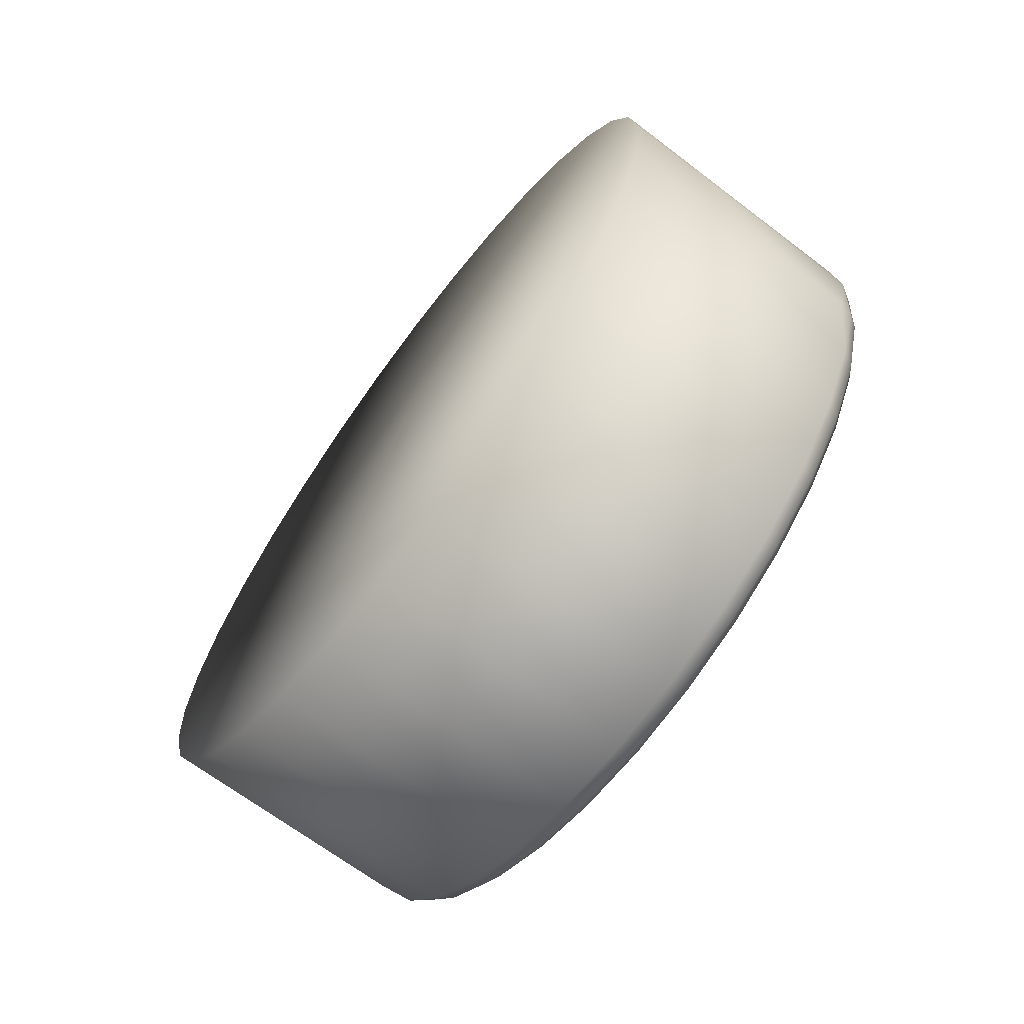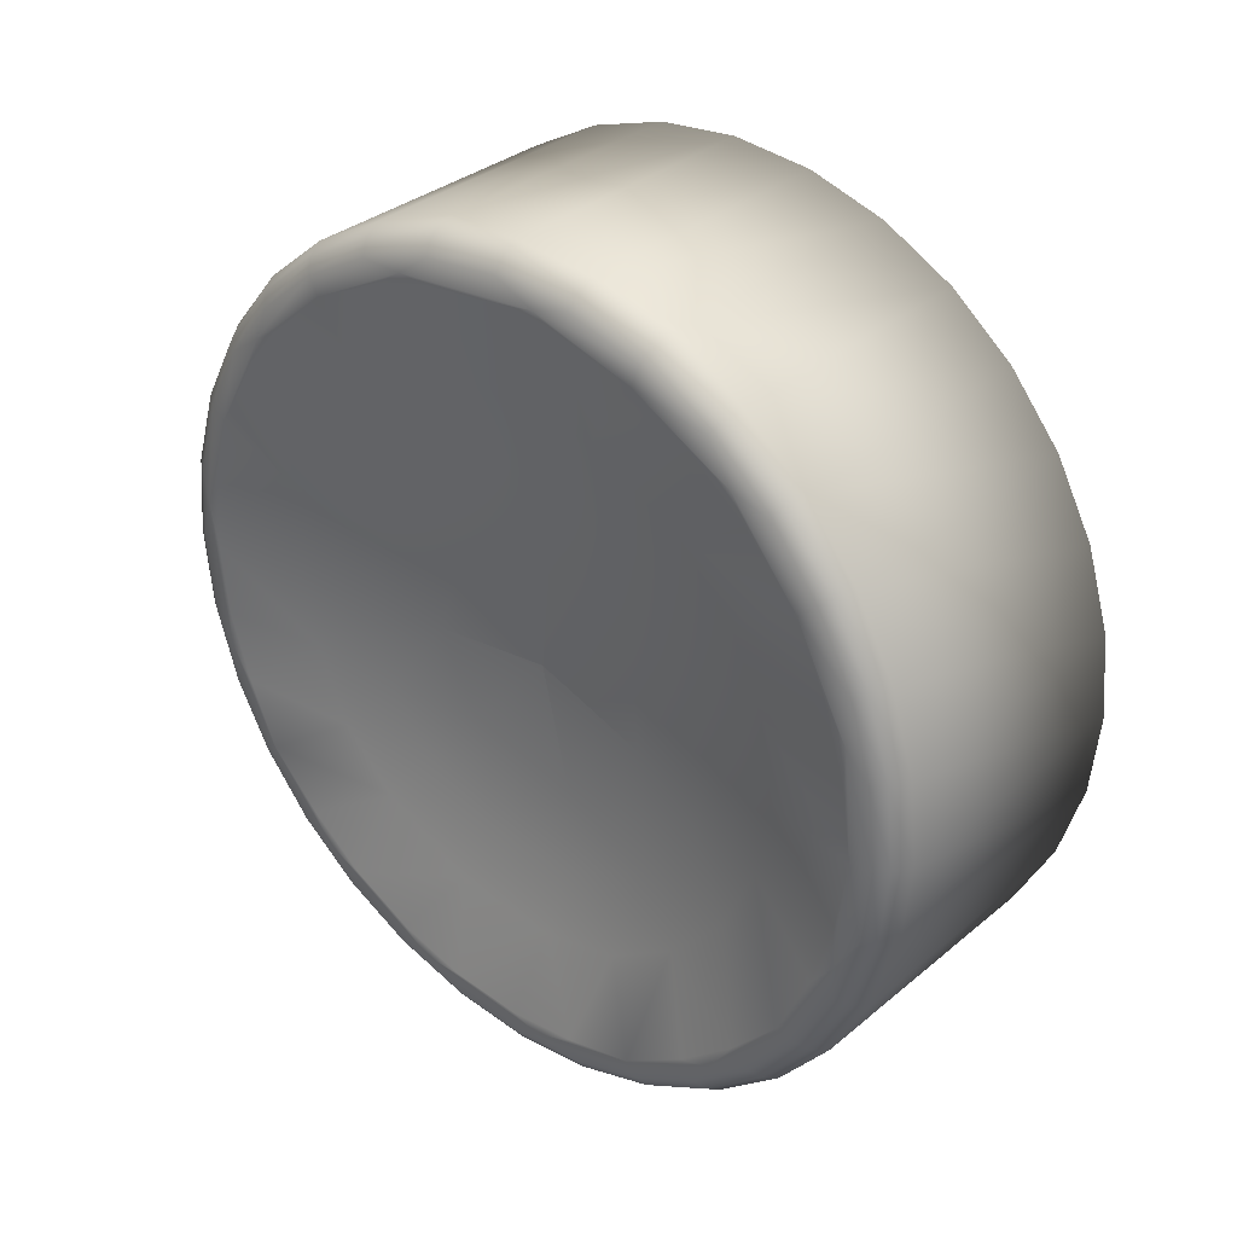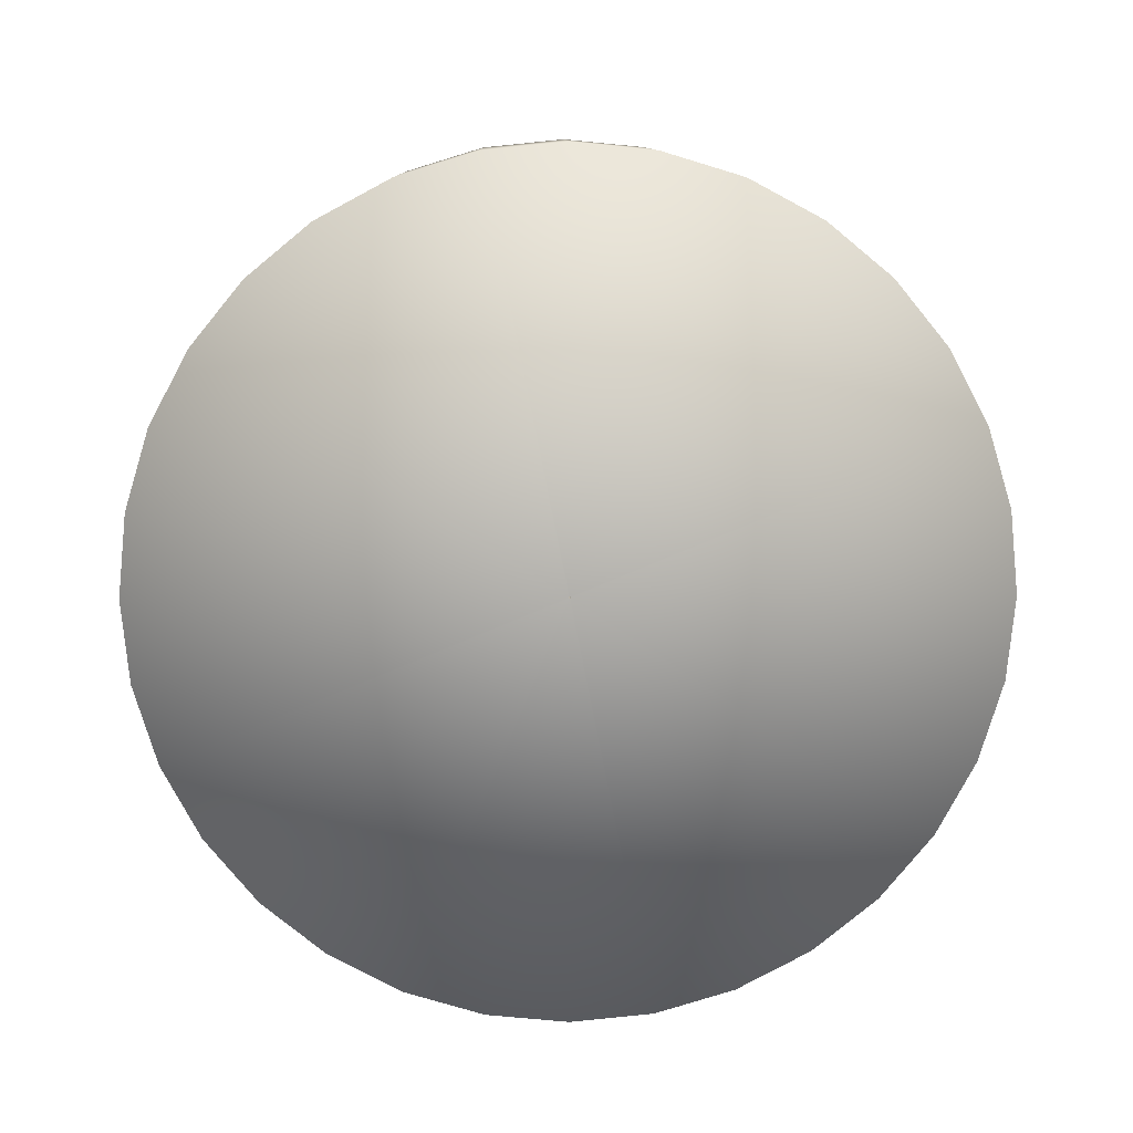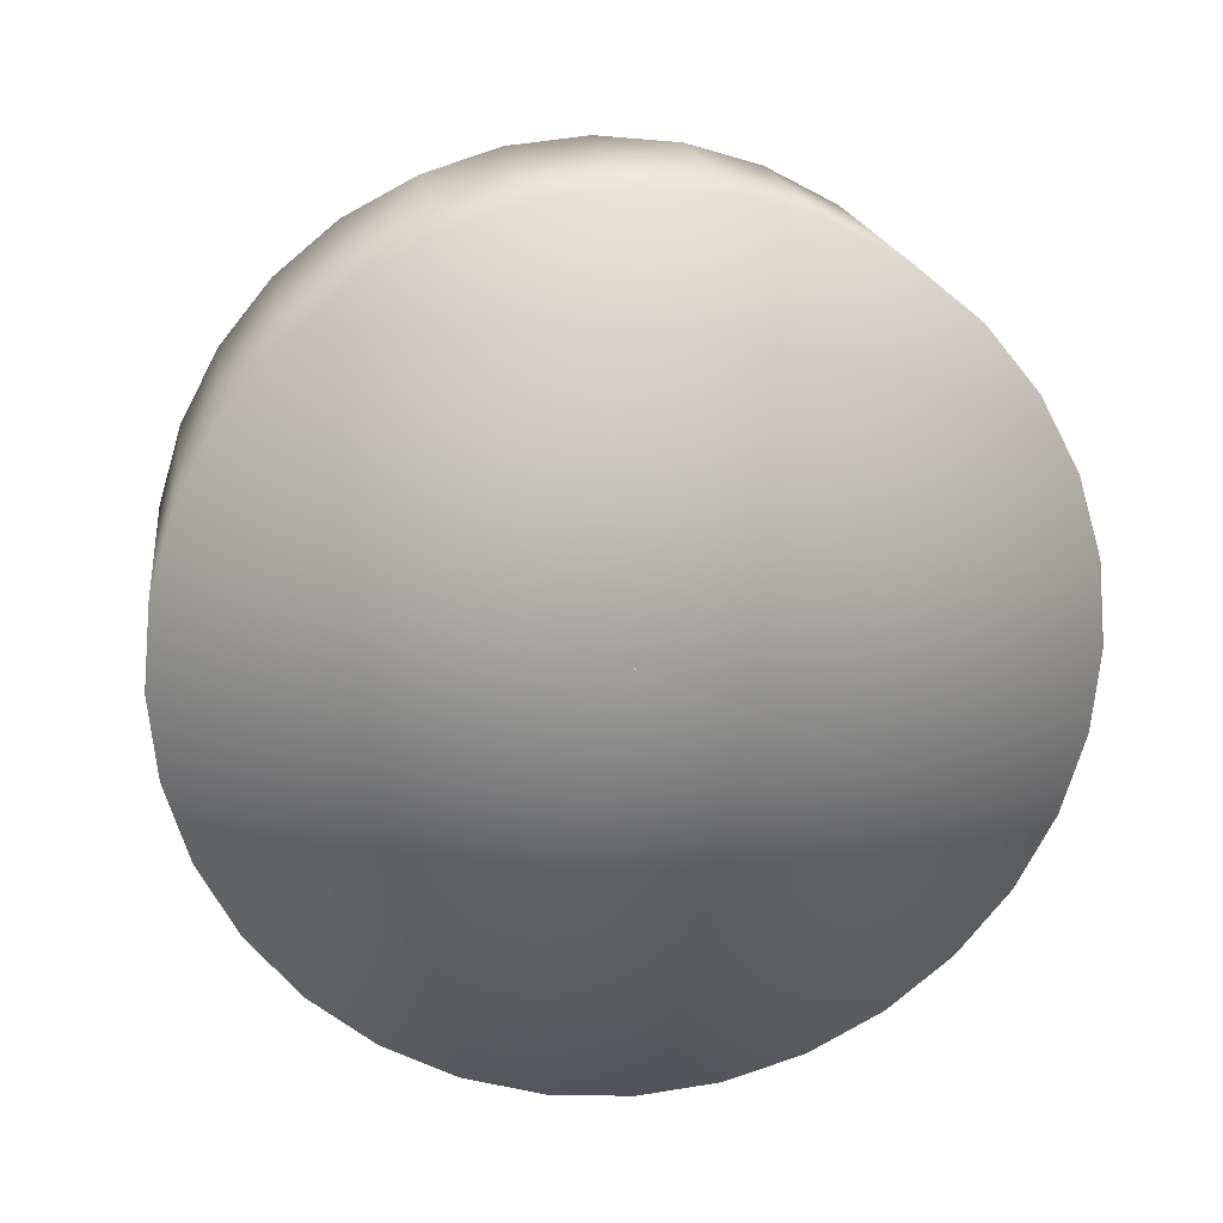
<metadata>
{"format":"obj","ext":"obj","renderer":"f3d","projection":"perspective","resolution":1024,"background":"white","views":[{"elev":-68.9,"azim":143.1,"up":"+Z"},{"elev":32.5,"azim":-49.1,"up":"+Y"},{"elev":11.0,"azim":88.9,"up":"+Z"},{"elev":19.4,"azim":82.1,"up":"+Y"}]}
</metadata>
<code>
o PinCab_RightFlipperButton
v -0.9988 0.03091 -2.128
v -1.014 0.03085 -2.128
v -0.9988 0.03093 -2.127
v -0.9988 0.03077 -2.128
v -1.014 0.03085 -2.128
v -0.9988 0.03091 -2.128
v -1.014 0.03087 -2.128
v -0.9988 0.03077 -2.128
v -1.014 0.03083 -2.128
v -1.014 0.03085 -2.128
v -0.9988 0.03093 -2.127
v -1.014 0.03087 -2.128
v -0.9988 0.03079 -2.127
v -0.9988 0.03079 -2.127
v -1.014 0.03087 -2.128
v -1.014 0.03822 -2.127
v -1.014 0.03087 -2.128
v -1.014 0.0356 -2.133
v -1.014 0.03413 -2.121
v -1.014 0.0303 -2.135
v -1.014 0.03083 -2.128
v -1.014 0.02858 -2.121
v -1.014 0.03083 -2.128
v -1.014 0.0237 -2.126
v -1.014 0.02533 -2.132
v -1.015 0.03577 -2.139
v -1.015 0.01903 -2.131
v -1.015 0.02512 -2.139
v -1.015 0.02135 -2.135
v -1.015 0.02975 -2.14
v -1.016 0.02152 -2.142
v -1.016 0.02609 -2.144
v -1.016 0.01801 -2.138
v -1.015 0.01862 -2.125
v -1.017 0.02229 -2.148
v -1.015 0.0212 -2.12
v -1.016 0.01491 -2.132
v -1.016 0.01533 -2.121
v -1.017 0.01836 -2.146
v -1.016 0.01424 -2.126
v -1.015 0.02593 -2.116
v -1.016 0.01791 -2.117
v -1.017 0.008903 -2.123
v -1.015 0.03195 -2.115
v -1.015 0.03195 -2.115
v -1.017 0.009871 -2.119
v -1.017 0.008474 -2.128
v -1.016 0.02152 -2.114
v -1.016 0.01791 -2.117
v -1.017 0.008905 -2.132
v -1.017 0.007924 -2.126
v -1.017 0.008932 -2.135
v -1.017 0.01018 -2.136
v -1.017 0.01225 -2.14
v -1.017 0.01503 -2.143
v -1.017 0.01328 -2.142
v -1.016 0.02593 -2.112
v -1.017 0.01502 -2.112
v -1.017 0.01224 -2.115
v -1.017 0.01816 -2.109
v -1.017 0.01286 -2.113
v -1.016 0.03085 -2.111
v -1.017 0.008824 -2.118
v -1.017 0.02648 -2.106
v -1.017 0.007467 -2.123
v -1.017 0.02228 -2.107
v -1.017 0.02385 -2.106
v -1.017 0.03073 -2.105
v -1.016 0.03561 -2.112
v -1.015 0.03659 -2.117
v -1.015 0.04035 -2.12
v -1.016 0.04018 -2.114
v -1.017 0.03521 -2.106
v -1.015 0.04267 -2.124
v -1.017 0.03941 -2.107
v -1.015 0.04308 -2.13
v -1.016 0.04369 -2.117
v -1.015 0.0405 -2.135
v -1.016 0.04679 -2.123
v -1.016 0.04637 -2.134
v -1.017 0.04334 -2.109
v -1.017 0.03721 -2.105
v -1.017 0.04667 -2.112
v -1.017 0.04945 -2.115
v -1.017 0.04842 -2.113
v -1.016 0.04746 -2.129
v -1.017 0.05174 -2.119
v -1.017 0.0528 -2.123
v -1.017 0.05323 -2.128
v -1.017 0.0528 -2.132
v -1.017 0.05371 -2.125
v -1.017 0.05153 -2.136
v -1.017 0.0528 -2.132
v -1.016 0.0438 -2.138
v -1.017 0.05296 -2.134
v -1.017 0.04976 -2.14
v -1.016 0.04018 -2.142
v -1.017 0.04668 -2.143
v -1.016 0.03577 -2.143
v -1.017 0.04329 -2.146
v -1.017 0.0457 -2.145
v -1.016 0.03085 -2.144
v -1.017 0.03963 -2.148
v -1.017 0.03522 -2.149
v -1.017 0.03086 -2.15
v -1.017 0.02649 -2.149
v -1.017 0.03344 -2.15
v -1.017 0.02449 -2.15
v -1.017 0.03997 -2.15
v -1.017 0.02173 -2.15
v -1.017 0.0441 -2.147
v -1.017 0.0176 -2.147
v -1.017 0.0262 -2.151
v -1.017 0.01399 -2.144
v -1.017 0.03085 -2.151
v -1.017 0.01103 -2.141
v -1.017 0.0355 -2.151
v -1.017 0.03085 -2.152
v -1.017 0.03565 -2.152
v -1.017 0.03565 -2.152
v -1.017 0.04027 -2.15
v -1.017 0.02605 -2.152
v -1.016 0.03582 -2.152
v -1.017 0.02143 -2.15
v -1.016 0.0309 -2.153
v -1.016 0.02597 -2.152
v -1.017 0.01718 -2.148
v -1.016 0.02124 -2.151
v -1.017 0.01345 -2.145
v -1.016 0.01687 -2.149
v -0.9987 0.02591 -2.152
v -1.017 0.01039 -2.141
v -0.9987 0.03085 -2.153
v -0.9987 0.02116 -2.151
v -0.9987 0.02116 -2.151
v -0.9988 0.03085 -2.128
v -0.9987 0.03085 -2.153
v -0.9987 0.02591 -2.152
v -0.9987 0.03579 -2.152
v -0.9988 0.03079 -2.128
v -0.9988 0.03091 -2.128
v -0.9987 0.01678 -2.149
v -0.9987 0.02116 -2.151
v -1.016 0.01304 -2.145
v -1.016 0.01304 -2.145
v -1.016 0.01304 -2.145
v -0.9987 0.01294 -2.145
v -0.9987 0.04055 -2.151
v -1.016 0.009897 -2.142
v -0.9987 0.009787 -2.142
v -0.9987 0.01294 -2.145
v -0.9987 0.009787 -2.142
v -0.9987 0.007446 -2.137
v -0.9988 0.03076 -2.128
v -1.015 0.007463 -2.137
v -0.9987 0.009787 -2.142
v -0.9987 0.007446 -2.137
v -1.017 0.008116 -2.137
v -1.016 0.007639 -2.137
v -1.016 0.006113 -2.133
v -1.017 0.008824 -2.137
v -1.017 0.006716 -2.132
v -1.017 0.007467 -2.132
v -1.017 0.007009 -2.128
v -1.017 0.006243 -2.128
v -1.017 0.006716 -2.123
v -1.016 0.005619 -2.128
v -0.9987 0.006005 -2.132
v -0.9988 0.03076 -2.128
v -0.9987 0.007446 -2.137
v -0.9987 0.005518 -2.128
v -1.016 0.006209 -2.123
v -1.015 0.006023 -2.123
v -0.9987 0.005518 -2.128
v -0.9987 0.006005 -2.123
v -1.017 0.008116 -2.118
v -1.016 0.007523 -2.118
v -0.9987 0.006005 -2.123
v -0.9987 0.007446 -2.118
v -1.017 0.01103 -2.114
v -1.017 0.01039 -2.114
v -1.017 0.01399 -2.111
v -1.016 0.009846 -2.114
v -1.017 0.01345 -2.11
v -1.017 0.0176 -2.108
v -0.9987 0.009787 -2.113
v -0.9988 0.03079 -2.127
v -0.9988 0.03076 -2.128
v -1.016 0.01298 -2.11
v -1.017 0.01718 -2.107
v -1.017 0.02173 -2.106
v -0.9987 0.01294 -2.11
v -0.9987 0.009787 -2.113
v -0.9988 0.03079 -2.127
v -1.016 0.0168 -2.107
v -1.017 0.02143 -2.105
v -1.017 0.0262 -2.104
v -0.9987 0.01678 -2.106
v -1.017 0.03085 -2.104
v -1.016 0.02115 -2.104
v -0.9987 0.02116 -2.104
v -0.9988 0.03079 -2.127
v -0.9987 0.01678 -2.106
v -1.017 0.02605 -2.103
v -1.016 0.02588 -2.103
v -0.9987 0.02116 -2.104
v -0.9987 0.02591 -2.103
v -0.9987 0.02591 -2.103
v -0.9988 0.03085 -2.127
v -1.017 0.03085 -2.103
v -1.016 0.0308 -2.102
v -0.9987 0.03085 -2.102
v -1.017 0.0355 -2.104
v -1.017 0.03565 -2.103
v -1.017 0.03997 -2.106
v -1.016 0.03573 -2.103
v -1.017 0.04027 -2.105
v -1.017 0.0441 -2.108
v -0.9987 0.03579 -2.103
v -0.9987 0.03085 -2.102
v -1.016 0.04046 -2.104
v -0.9987 0.03579 -2.103
v -0.9987 0.04055 -2.104
v -0.9987 0.03579 -2.103
v -0.9987 0.04055 -2.104
v -0.9987 0.04055 -2.104
v -0.9988 0.03091 -2.127
v -1.017 0.04452 -2.107
v -1.016 0.04483 -2.107
v -1.017 0.04771 -2.111
v -0.9987 0.04493 -2.106
v -0.9987 0.04055 -2.104
v -1.017 0.04825 -2.11
v -1.016 0.04866 -2.11
v -0.9987 0.04493 -2.106
v -1.017 0.05068 -2.114
v -1.017 0.05131 -2.114
v -1.017 0.05288 -2.118
v -0.9987 0.04876 -2.11
v -0.9987 0.04493 -2.106
v -1.016 0.0518 -2.113
v -1.017 0.05359 -2.118
v -0.9987 0.05191 -2.113
v -0.9987 0.04876 -2.11
v -1.017 0.05424 -2.123
v -1.017 0.05424 -2.123
v -0.9987 0.05426 -2.118
v -1.017 0.05469 -2.128
v -0.9987 0.05426 -2.118
v -0.9988 0.03094 -2.128
v -1.015 0.05424 -2.118
v -1.017 0.05499 -2.123
v -1.016 0.05406 -2.118
v -1.016 0.05559 -2.123
v -1.017 0.05546 -2.128
v -1.017 0.05424 -2.132
v -0.9987 0.0557 -2.123
v -1.016 0.05608 -2.127
v -1.017 0.05499 -2.132
v -1.017 0.05288 -2.137
v -0.9987 0.05618 -2.128
v -0.9988 0.03094 -2.128
v -0.9987 0.0557 -2.123
v -1.017 0.05068 -2.141
v -1.017 0.05359 -2.137
v -1.016 0.05549 -2.132
v -1.017 0.04771 -2.144
v -1.017 0.05131 -2.141
v -1.015 0.05568 -2.132
v -1.016 0.05418 -2.137
v -0.9987 0.0557 -2.132
v -0.9987 0.0557 -2.132
v -0.9988 0.03094 -2.128
v -0.9987 0.05618 -2.128
v -0.9987 0.05426 -2.137
v -0.9987 0.05426 -2.137
v -0.9987 0.0557 -2.132
v -1.016 0.05186 -2.142
v -1.017 0.04825 -2.145
v -0.9987 0.05191 -2.142
v -0.9988 0.03091 -2.128
v -1.016 0.04872 -2.145
v -1.017 0.04452 -2.148
v -0.9987 0.04876 -2.145
v -1.016 0.04491 -2.148
v -1.016 0.04491 -2.148
v -0.9987 0.04493 -2.149
v -0.9987 0.04876 -2.145
v -0.9987 0.04493 -2.149
v -1.016 0.04055 -2.151
v -1.016 0.04491 -2.148
f 3 2 1
f 7 5 3
f 6 5 4
f 10 9 8
f 8 9 14
f 9 12 13
f 13 12 11
f 17 16 15
f 16 18 15
f 19 16 17
f 18 20 15
f 15 20 21
f 22 19 17
f 23 22 17
f 21 24 23
f 24 22 23
f 20 25 21
f 25 24 21
f 22 45 19
f 25 27 24
f 24 36 22
f 29 27 25
f 36 41 22
f 41 44 22
f 34 36 24
f 27 34 24
f 28 29 25
f 20 28 25
f 29 33 27
f 28 31 29
f 31 33 29
f 30 28 20
f 33 37 27
f 27 37 34
f 32 31 28
f 30 32 28
f 34 38 36
f 26 30 20
f 18 26 20
f 38 42 36
f 36 42 41
f 40 38 34
f 37 40 34
f 49 48 41
f 40 43 38
f 48 57 41
f 41 57 44
f 43 46 38
f 38 46 42
f 47 43 40
f 42 58 48
f 50 47 40
f 37 50 40
f 59 58 42
f 46 59 42
f 58 60 48
f 48 60 57
f 59 61 58
f 46 61 59
f 58 61 60
f 43 51 46
f 47 51 43
f 46 63 61
f 50 52 47
f 52 51 47
f 53 50 37
f 53 52 50
f 54 53 37
f 33 54 37
f 54 56 53
f 56 52 53
f 55 54 33
f 55 56 54
f 39 55 33
f 39 56 55
f 31 39 33
f 51 65 46
f 65 63 46
f 35 39 31
f 32 35 31
f 164 65 51
f 106 35 32
f 163 164 51
f 52 163 51
f 106 108 35
f 35 108 39
f 105 106 32
f 108 110 39
f 102 105 32
f 102 32 30
f 105 107 106
f 107 108 106
f 104 105 102
f 104 107 105
f 99 102 30
f 99 104 102
f 26 99 30
f 103 107 104
f 103 104 99
f 107 115 108
f 97 99 26
f 115 113 108
f 113 110 108
f 97 100 99
f 100 103 99
f 98 100 97
f 94 97 26
f 94 98 97
f 100 101 103
f 98 101 100
f 78 94 26
f 78 26 18
f 96 98 94
f 96 101 98
f 76 78 18
f 16 76 18
f 80 94 78
f 76 80 78
f 92 96 94
f 80 92 94
f 93 92 80
f 93 95 92
f 92 95 96
f 86 80 76
f 86 90 80
f 74 76 16
f 89 90 86
f 71 74 16
f 19 71 16
f 74 79 76
f 79 86 76
f 70 71 19
f 44 70 19
f 88 89 86
f 79 88 86
f 89 91 90
f 88 91 89
f 91 95 90
f 87 88 79
f 87 91 88
f 77 79 74
f 71 77 74
f 84 87 79
f 77 84 79
f 70 72 71
f 72 77 71
f 83 84 77
f 69 72 70
f 45 69 70
f 72 81 77
f 81 83 77
f 62 69 44
f 57 62 45
f 83 85 84
f 84 85 87
f 81 85 83
f 57 64 62
f 75 81 72
f 69 75 72
f 66 64 57
f 60 66 57
f 73 75 69
f 66 67 64
f 60 67 66
f 64 68 62
f 62 68 69
f 64 67 68
f 68 73 69
f 73 82 75
f 68 82 73
f 75 82 81
f 67 197 68
f 68 199 82
f 197 199 68
f 82 215 81
f 199 213 82
f 213 215 82
f 215 218 81
f 81 218 85
f 213 214 215
f 199 210 213
f 210 214 213
f 215 217 218
f 214 217 215
f 204 210 199
f 197 204 199
f 210 211 214
f 204 205 210
f 205 211 210
f 214 216 217
f 211 216 214
f 217 228 218
f 211 212 216
f 218 230 85
f 218 228 230
f 212 219 216
f 207 212 211
f 205 207 211
f 207 209 212
f 220 209 219
f 201 207 205
f 201 202 207
f 203 202 201
f 224 209 223
f 187 209 208
f 209 227 226
f 188 187 186
f 200 206 205
f 200 205 204
f 198 201 200
f 192 187 198
f 186 194 192
f 195 198 200
f 192 198 195
f 196 200 204
f 195 200 196
f 196 204 197
f 189 192 195
f 193 192 189
f 191 196 197
f 191 197 67
f 190 195 196
f 190 196 191
f 189 195 190
f 185 191 67
f 185 190 191
f 60 185 67
f 184 189 190
f 184 190 185
f 182 185 60
f 182 184 185
f 61 182 60
f 183 189 184
f 183 186 189
f 180 182 61
f 63 180 61
f 181 184 182
f 180 181 182
f 181 183 184
f 63 176 180
f 176 181 180
f 179 186 183
f 179 169 186
f 177 183 181
f 177 179 183
f 176 177 181
f 175 169 179
f 175 179 177
f 170 169 168
f 168 169 171
f 171 154 175
f 171 175 173
f 173 178 177
f 168 171 167
f 167 174 173
f 172 173 177
f 172 177 176
f 167 173 172
f 166 172 176
f 166 176 63
f 167 172 166
f 65 166 63
f 165 166 65
f 165 167 166
f 164 165 65
f 160 168 167
f 160 167 165
f 157 168 160
f 162 165 164
f 162 160 165
f 163 162 164
f 150 157 155
f 159 160 162
f 159 155 160
f 155 153 160
f 140 154 153
f 150 140 153
f 151 140 150
f 158 159 162
f 158 162 163
f 149 155 159
f 149 156 155
f 149 159 158
f 161 158 163
f 161 163 52
f 132 149 158
f 132 158 161
f 116 161 52
f 116 132 161
f 56 116 52
f 144 149 132
f 147 152 149
f 144 147 149
f 129 132 116
f 129 146 132
f 142 147 144
f 142 140 147
f 143 140 142
f 130 144 129
f 130 142 145
f 135 142 130
f 136 140 135
f 138 136 135
f 128 135 130
f 137 136 131
f 131 134 128
f 127 130 129
f 128 130 127
f 114 129 116
f 127 129 114
f 114 116 56
f 126 131 128
f 112 114 56
f 112 127 114
f 39 112 56
f 133 131 126
f 110 112 39
f 124 128 127
f 124 127 112
f 126 128 124
f 110 124 112
f 122 124 110
f 122 126 124
f 113 122 110
f 125 133 126
f 125 126 122
f 118 122 113
f 118 125 122
f 115 118 113
f 139 133 125
f 139 136 133
f 141 136 139
f 123 125 118
f 123 139 125
f 120 118 115
f 120 123 118
f 148 141 139
f 148 139 123
f 289 141 148
f 288 141 287
f 290 148 123
f 287 148 290
f 290 123 120
f 285 287 290
f 284 287 285
f 121 290 120
f 291 290 121
f 121 120 117
f 117 119 115
f 117 115 107
f 283 285 121
f 109 117 107
f 109 121 117
f 283 121 109
f 103 109 107
f 282 285 283
f 111 109 103
f 111 283 109
f 101 111 103
f 282 284 286
f 279 283 111
f 279 282 283
f 267 111 101
f 267 279 111
f 280 284 282
f 280 281 284
f 250 281 280
f 277 250 276
f 276 273 280
f 274 273 271
f 278 280 282
f 278 282 279
f 275 280 278
f 271 275 270
f 270 275 278
f 268 278 279
f 270 278 268
f 268 279 267
f 227 250 249
f 264 268 267
f 264 267 101
f 96 264 101
f 265 268 264
f 265 270 268
f 260 264 96
f 260 265 264
f 95 260 96
f 266 270 265
f 256 260 95
f 259 265 260
f 256 259 260
f 259 266 265
f 248 256 95
f 91 248 95
f 255 259 256
f 248 255 256
f 246 248 91
f 266 269 270
f 269 272 270
f 258 266 259
f 258 269 266
f 255 258 259
f 261 271 269
f 258 261 269
f 263 262 261
f 257 261 258
f 247 250 257
f 254 257 258
f 247 257 254
f 254 258 255
f 252 255 248
f 252 254 255
f 245 252 248
f 251 247 254
f 242 252 245
f 238 245 91
f 238 242 246
f 87 238 91
f 253 254 252
f 242 253 252
f 253 251 254
f 236 238 87
f 85 236 87
f 230 236 85
f 237 242 238
f 236 237 238
f 241 253 242
f 241 251 253
f 237 241 242
f 230 233 236
f 233 237 236
f 228 233 230
f 243 247 251
f 241 243 251
f 243 227 247
f 244 227 243
f 239 243 241
f 240 227 239
f 234 241 237
f 234 239 241
f 233 234 237
f 231 239 234
f 225 227 231
f 229 234 233
f 232 231 229
f 229 235 234
f 228 229 233
f 219 225 221
f 221 229 228
f 221 223 229
f 217 221 228
f 216 221 217
f 216 222 221

</code>
